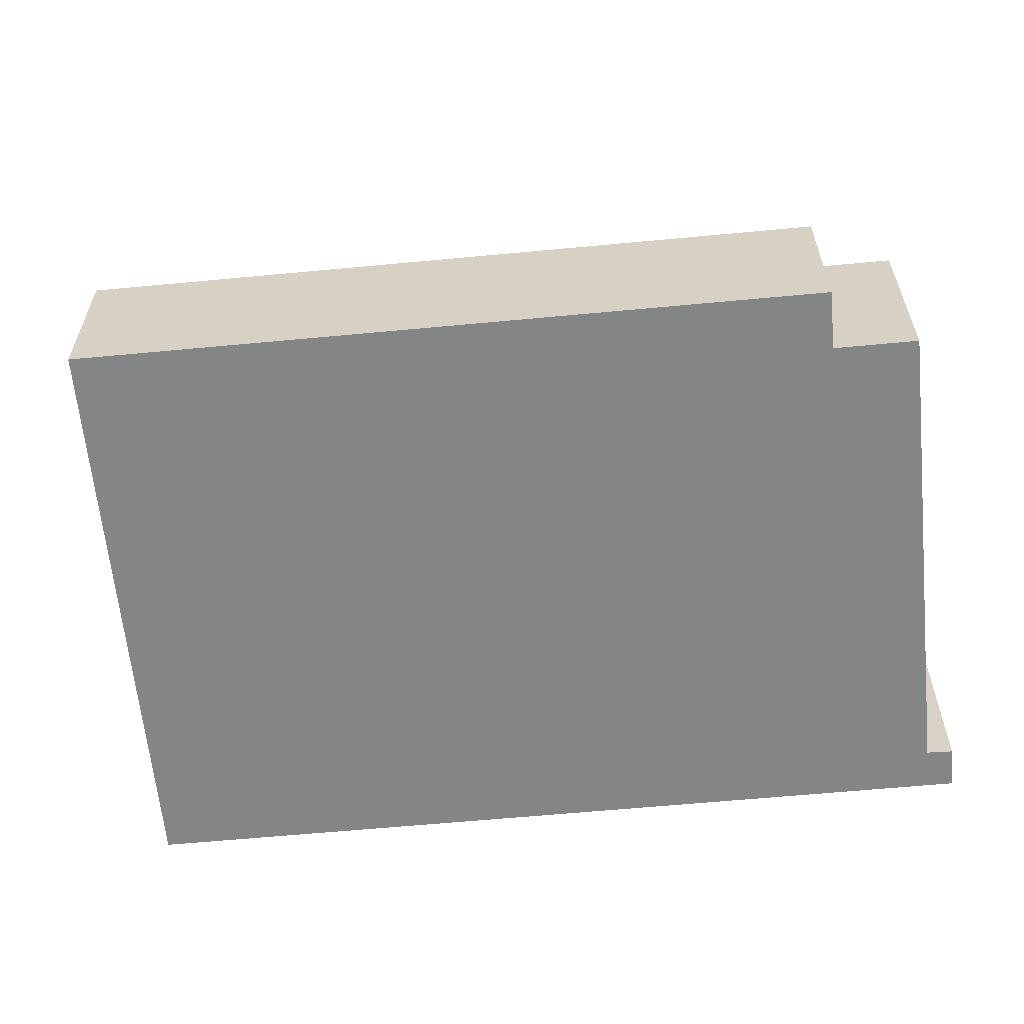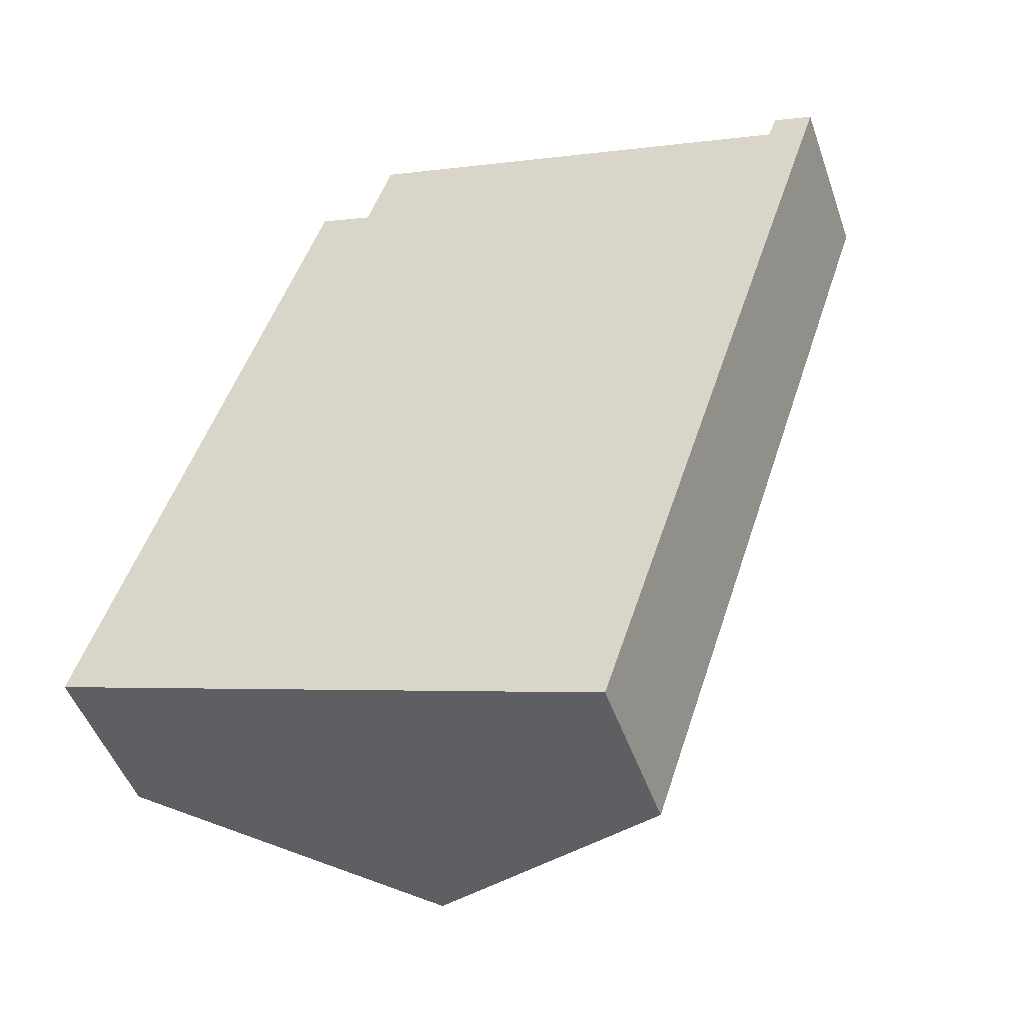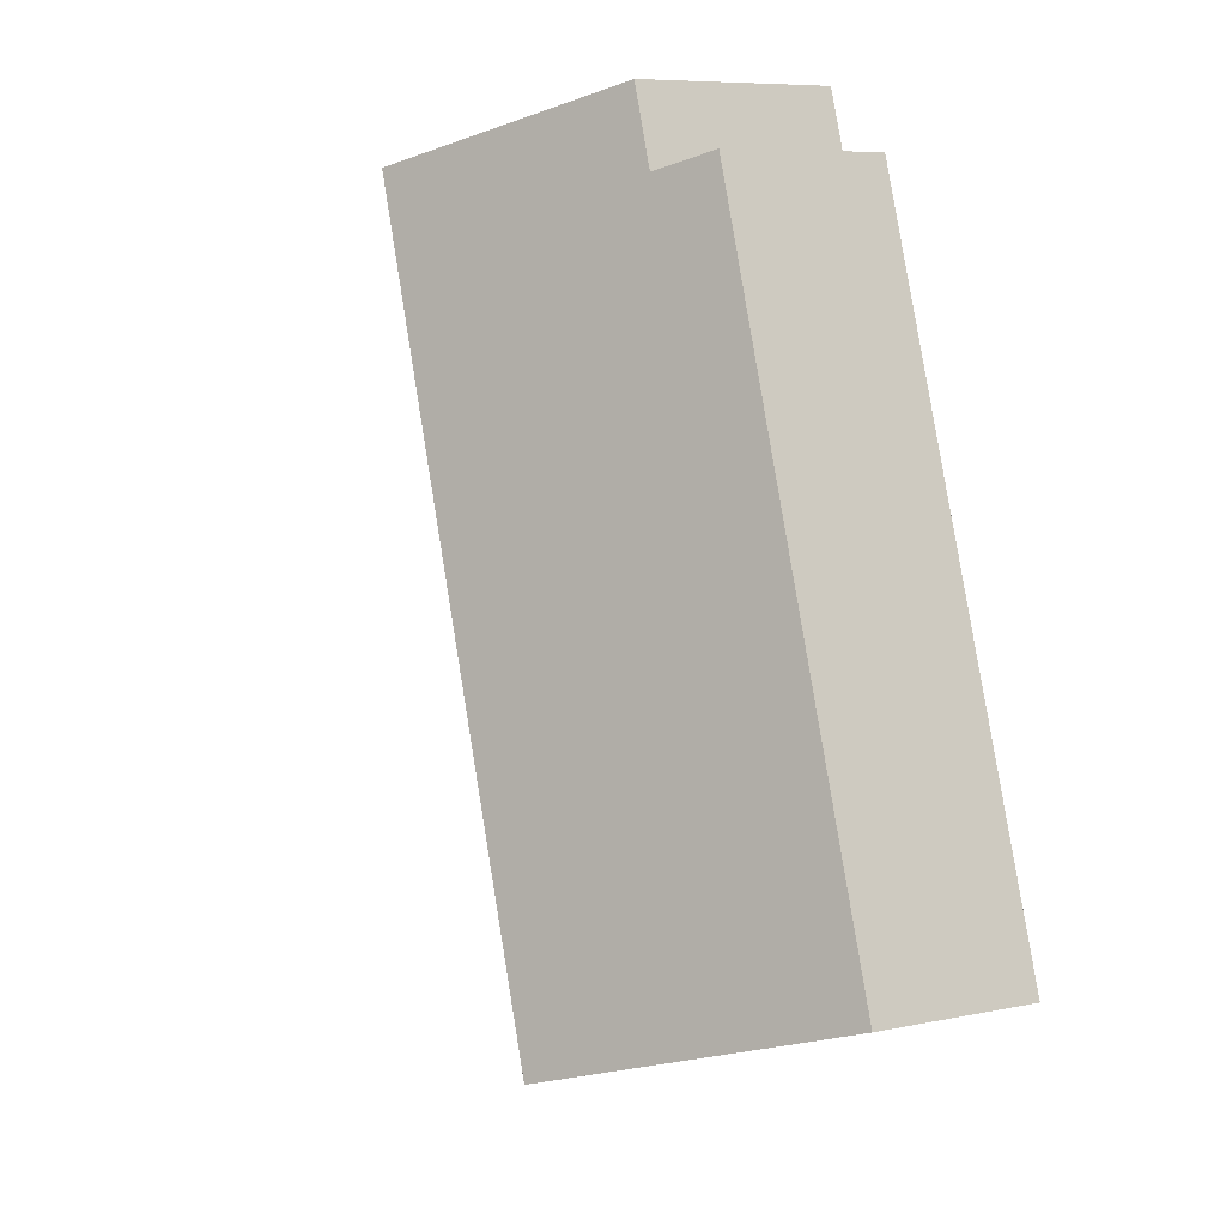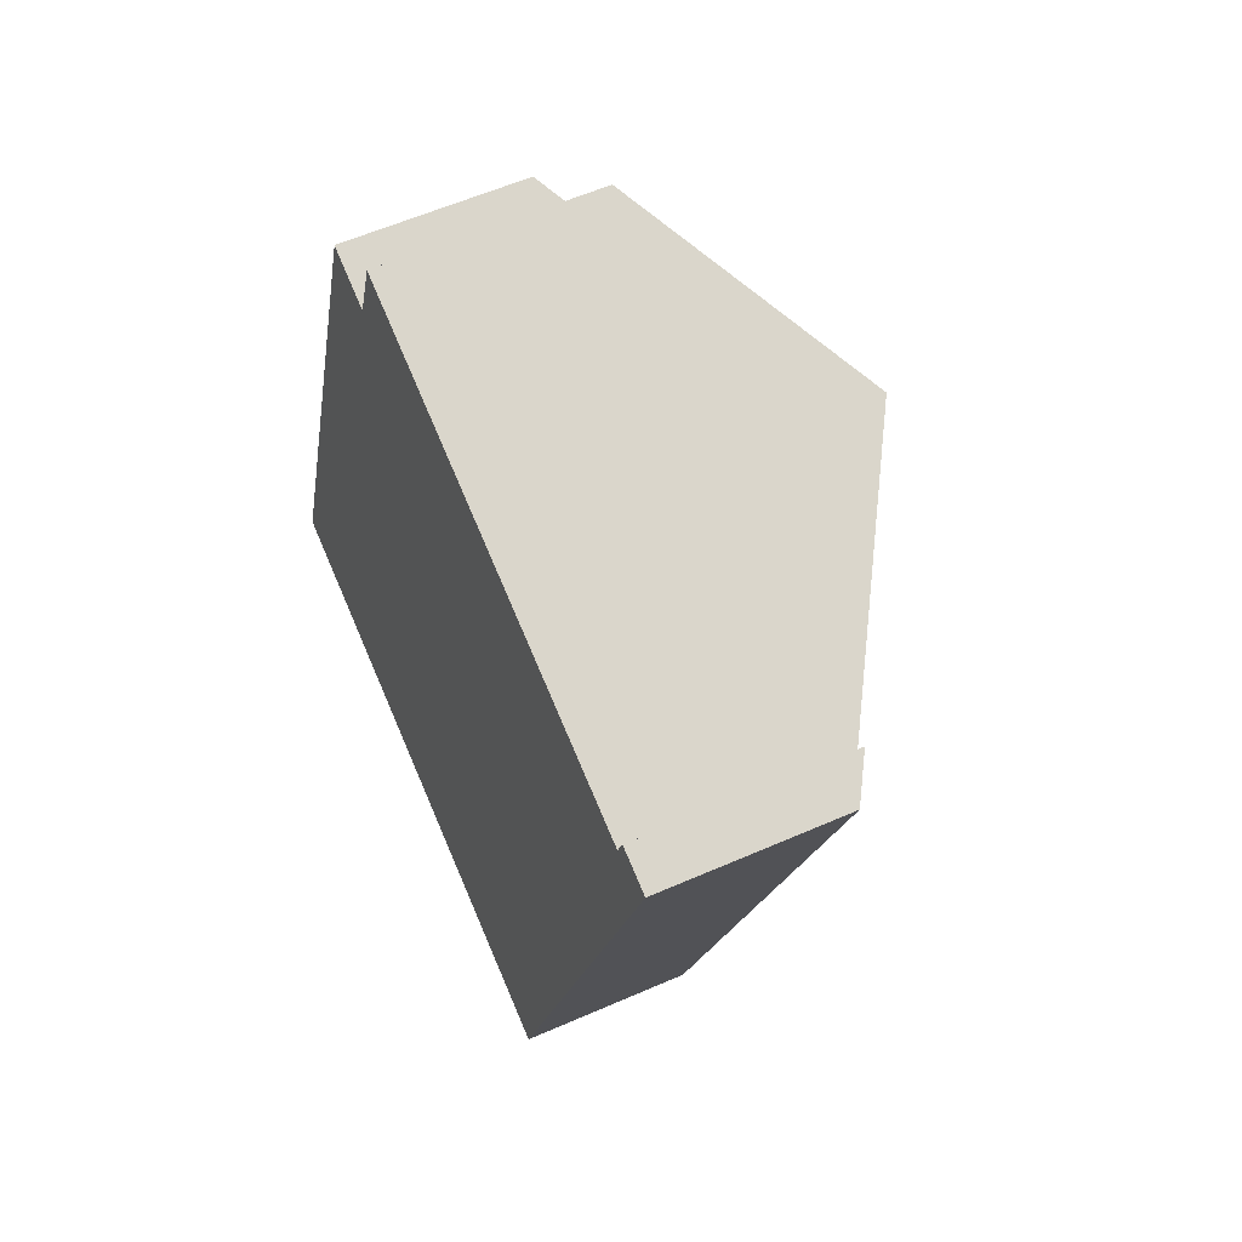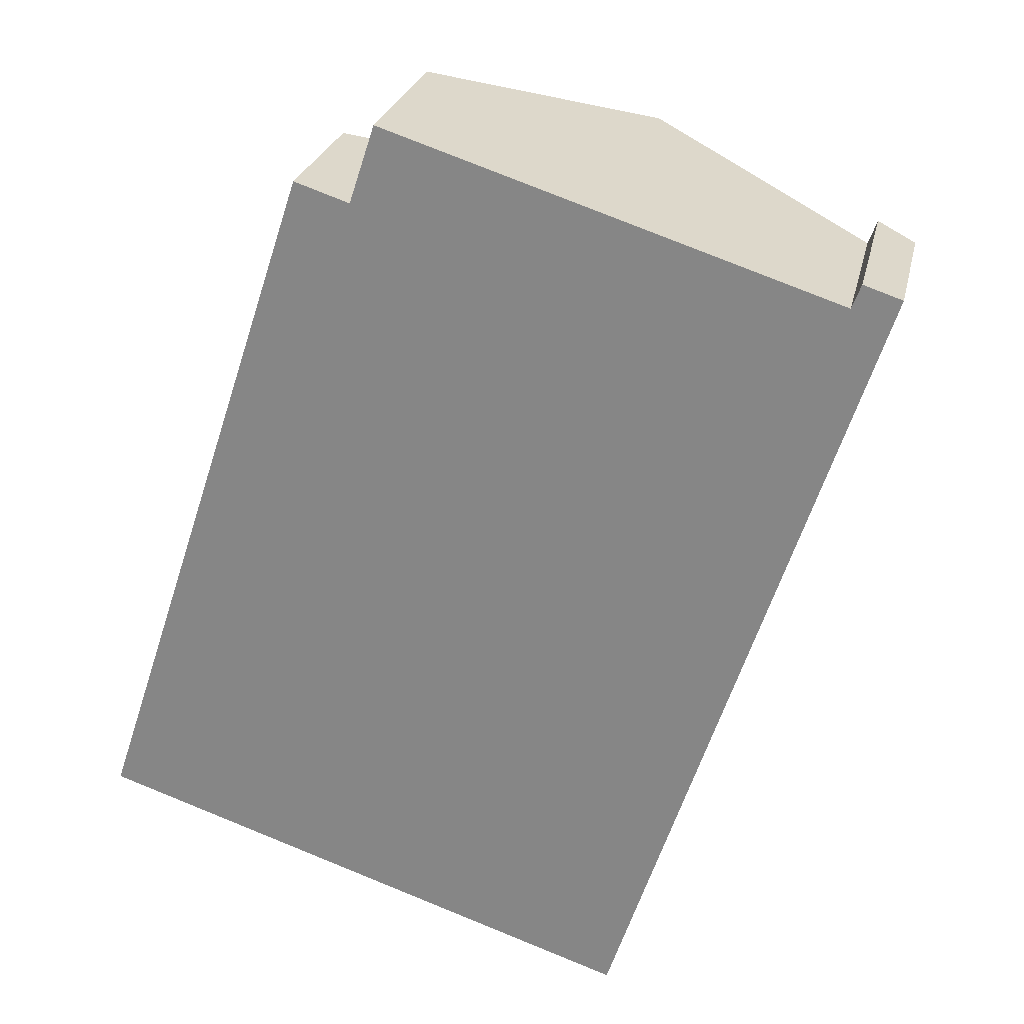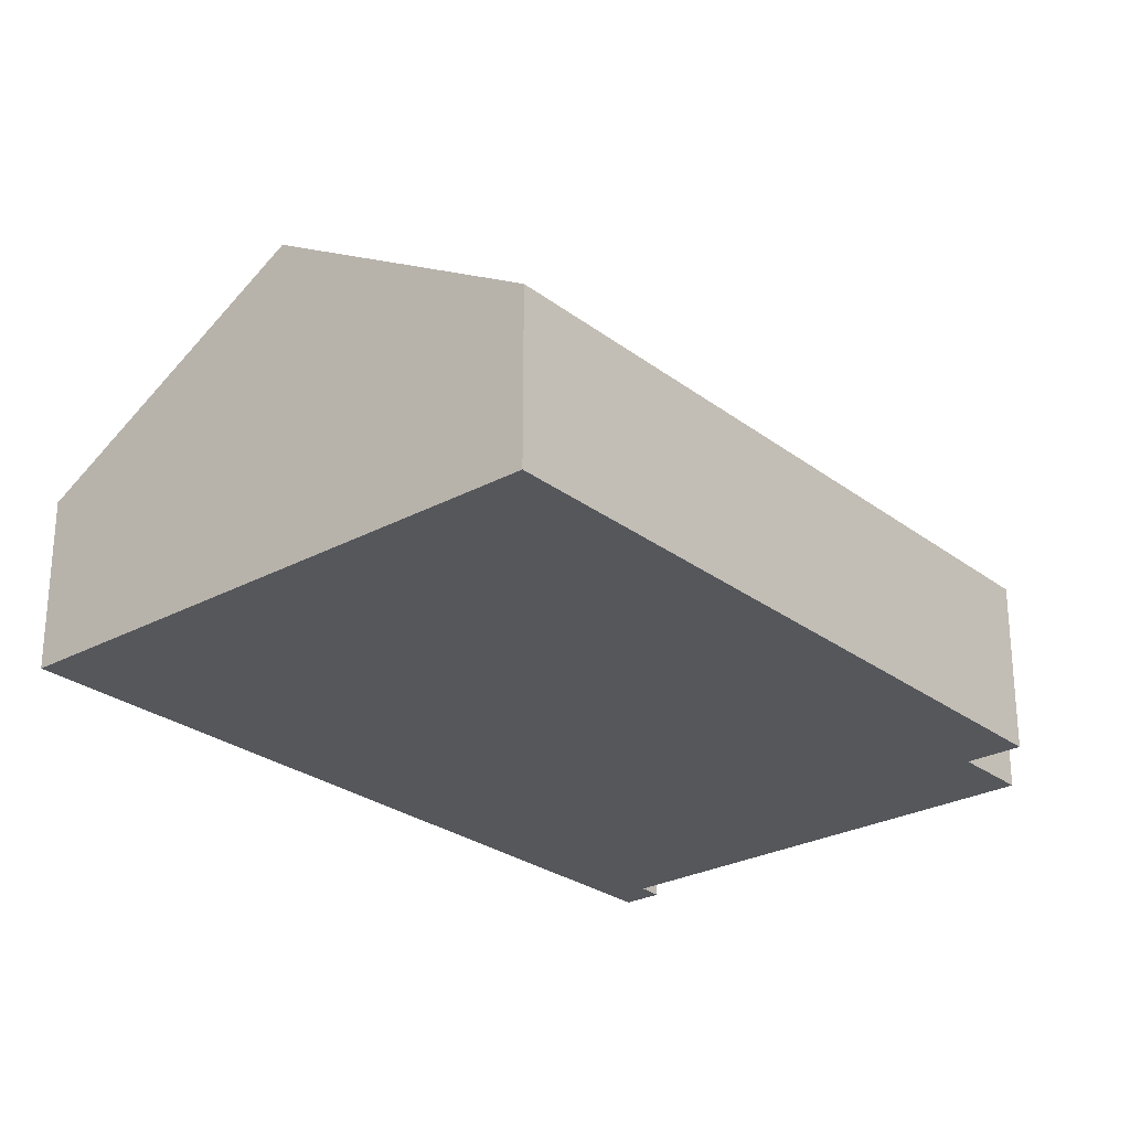
<metadata>
{"format":"obj","ext":"obj","renderer":"f3d","projection":"perspective","resolution":1024,"background":"white","views":[{"elev":-61.6,"azim":-66.3,"up":"+Y"},{"elev":-48.6,"azim":19.0,"up":"+Z"},{"elev":7.6,"azim":-120.8,"up":"+Z"},{"elev":58.0,"azim":65.5,"up":"+Z"},{"elev":25.3,"azim":12.5,"up":"+Z"},{"elev":-26.6,"azim":-121.5,"up":"+Y"}]}
</metadata>
<code>
v  5.429 6.572 -1.786
v  6.132 4.009 14.94
v  10.47 6.572 13.55
v  5.624 4.009 13.4
v  4.526 3.359 13.76
v  0 3.358 2.056e-16
v  10.86 3.358 -3.571
v  15.12 3.824 12.05
v  15.14 3.823 12.1
v  15.3 3.814 12.53
v  15.93 3.358 11.84
v  16.07 3.358 12.28
v  4.526 -8.426e-16 13.76
v  0 0 0
v  5.624 -8.205e-16 13.4
v  6.132 -9.151e-16 14.94
v  15.12 -7.377e-16 12.05
v  15.3 -7.671e-16 12.53
v  15.14 -7.408e-16 12.1
v  10.47 -8.295e-16 13.55
v  16.07 -7.516e-16 12.28
v  10.86 2.187e-16 -3.571
v  15.93 -7.251e-16 11.84
v  5.429 1.094e-16 -1.786
g defaultobject
f 1 2 3
f 2 1 4
f 4 1 5
f 5 1 6
f 3 7 1
f 7 3 8
f 7 8 9
f 7 9 10
f 7 10 11
f 11 10 12
f 6 13 5
f 13 6 14
f 15 2 4
f 2 15 16
f 17 9 8
f 9 17 10
f 10 17 18
f 18 17 19
f 5 15 4
f 15 5 13
f 16 3 2
f 3 16 8
f 8 16 20
f 8 20 17
f 18 12 10
f 12 18 21
f 21 11 12
f 11 21 7
f 7 21 22
f 22 21 23
f 1 14 6
f 14 1 7
f 14 7 24
f 24 7 22
f 18 23 21
f 23 18 22
f 22 18 19
f 22 19 17
f 22 17 20
f 22 20 24
f 24 20 16
f 24 16 15
f 24 15 14
f 14 15 13

</code>
